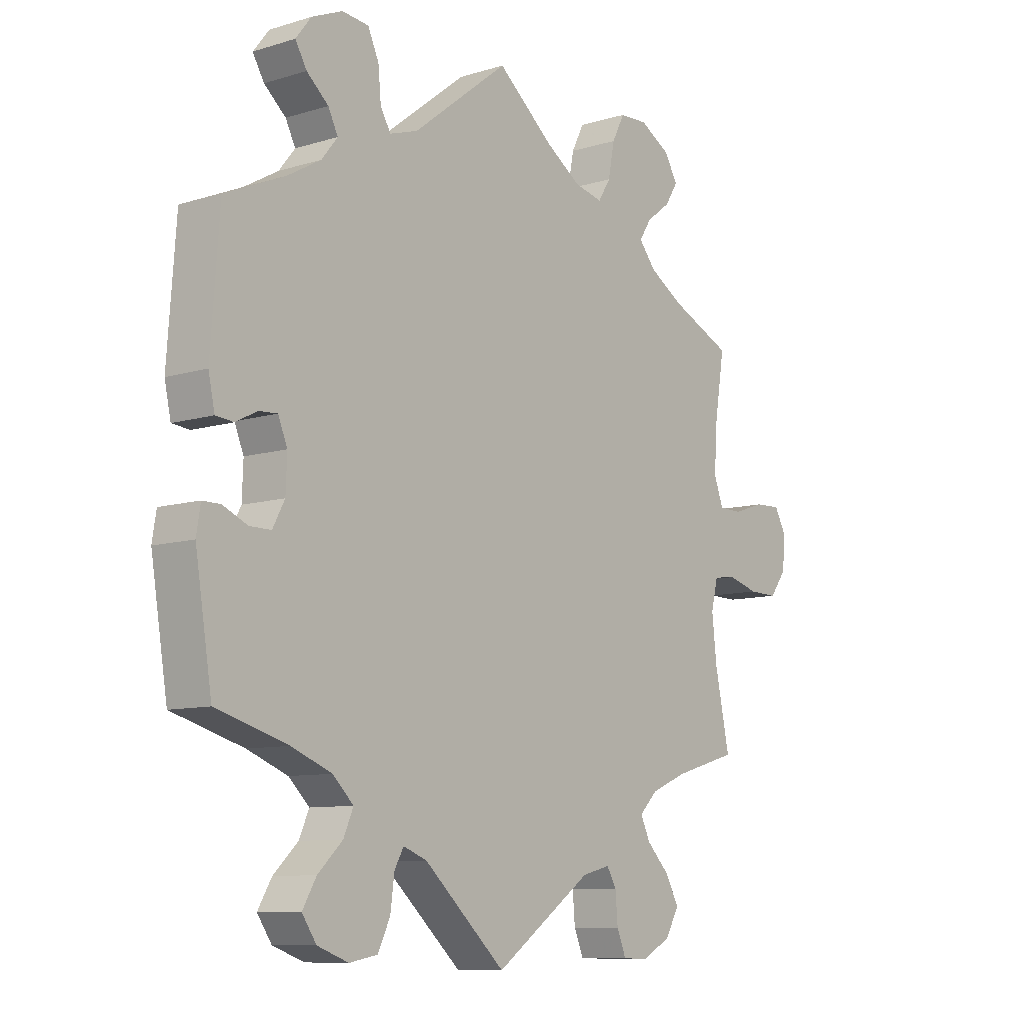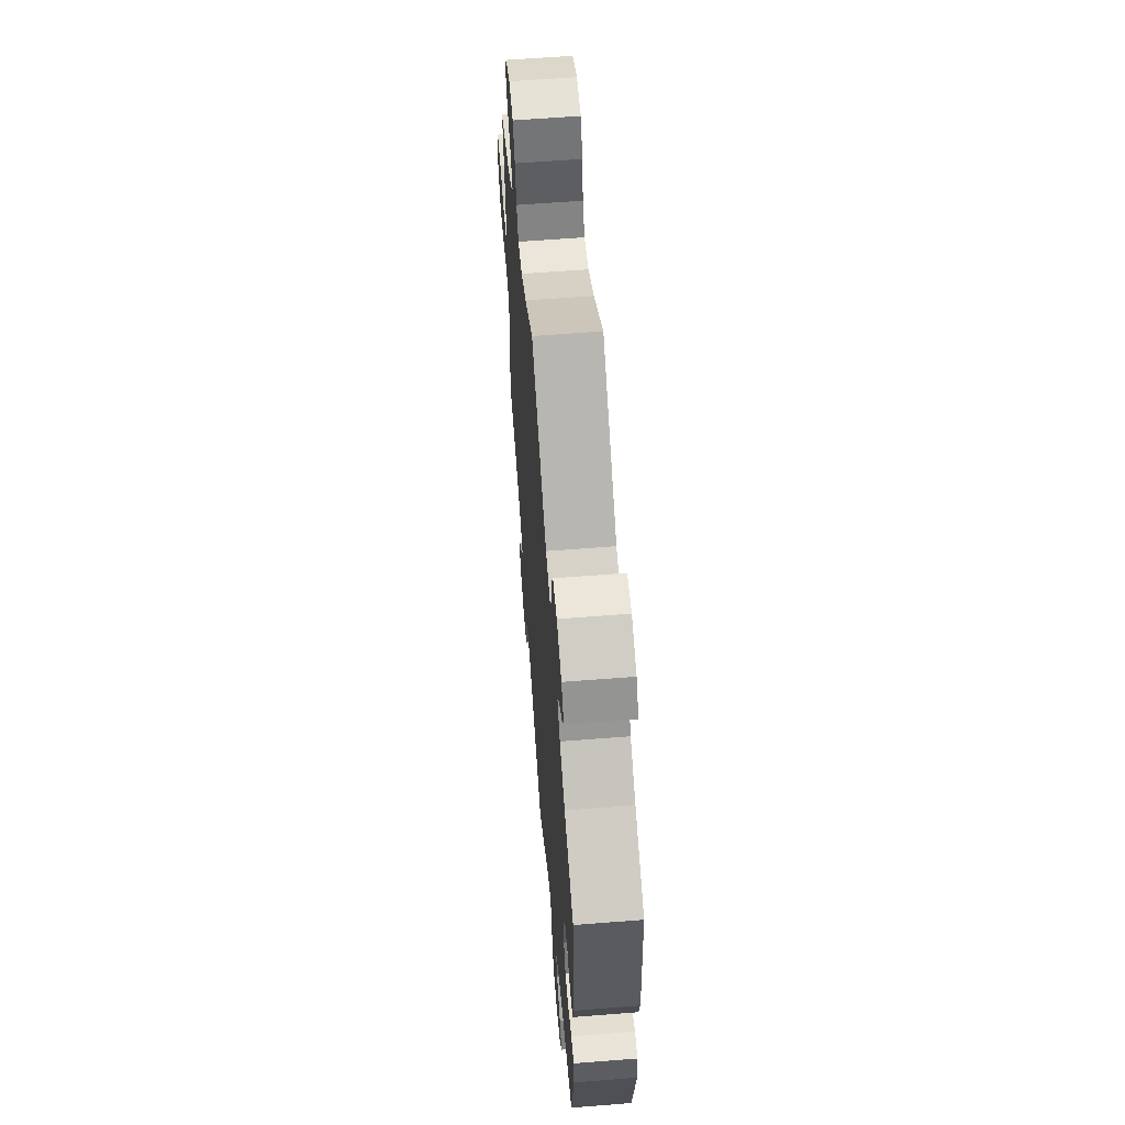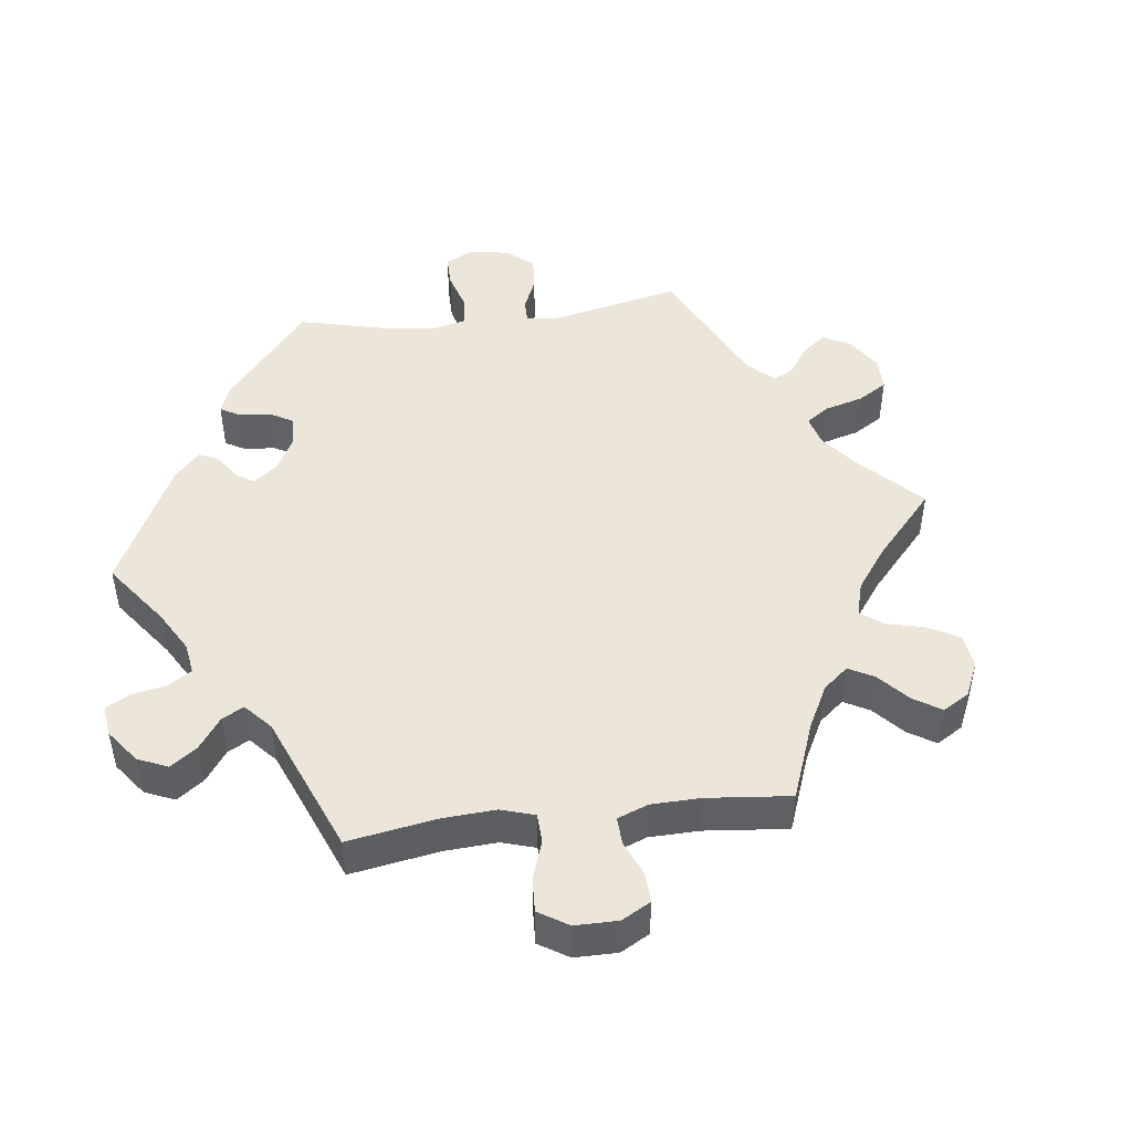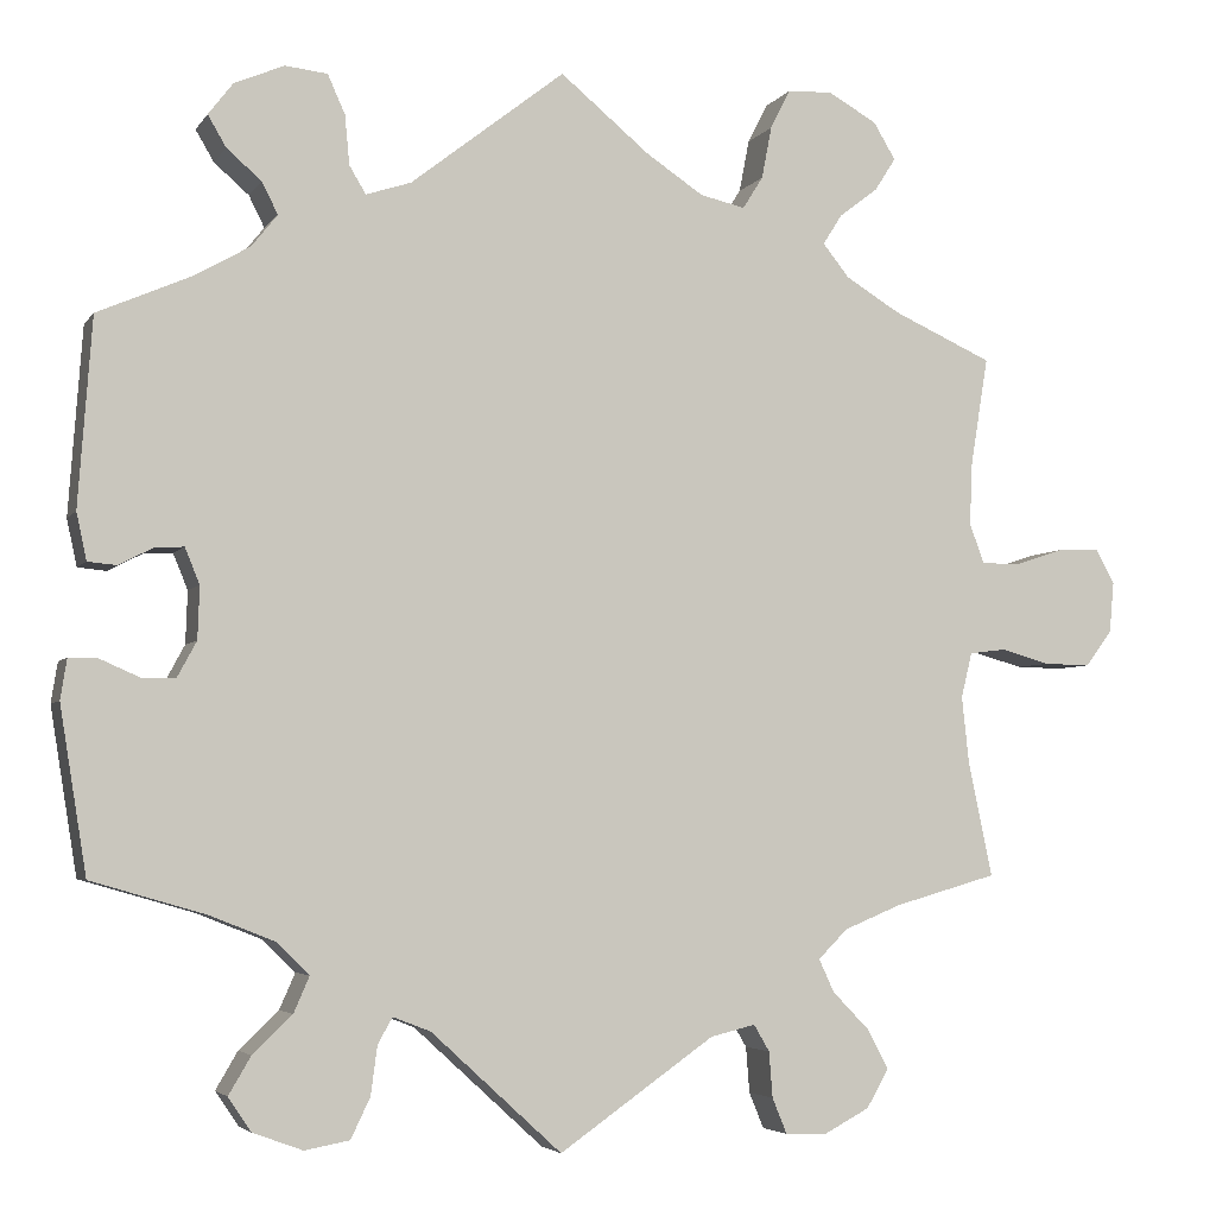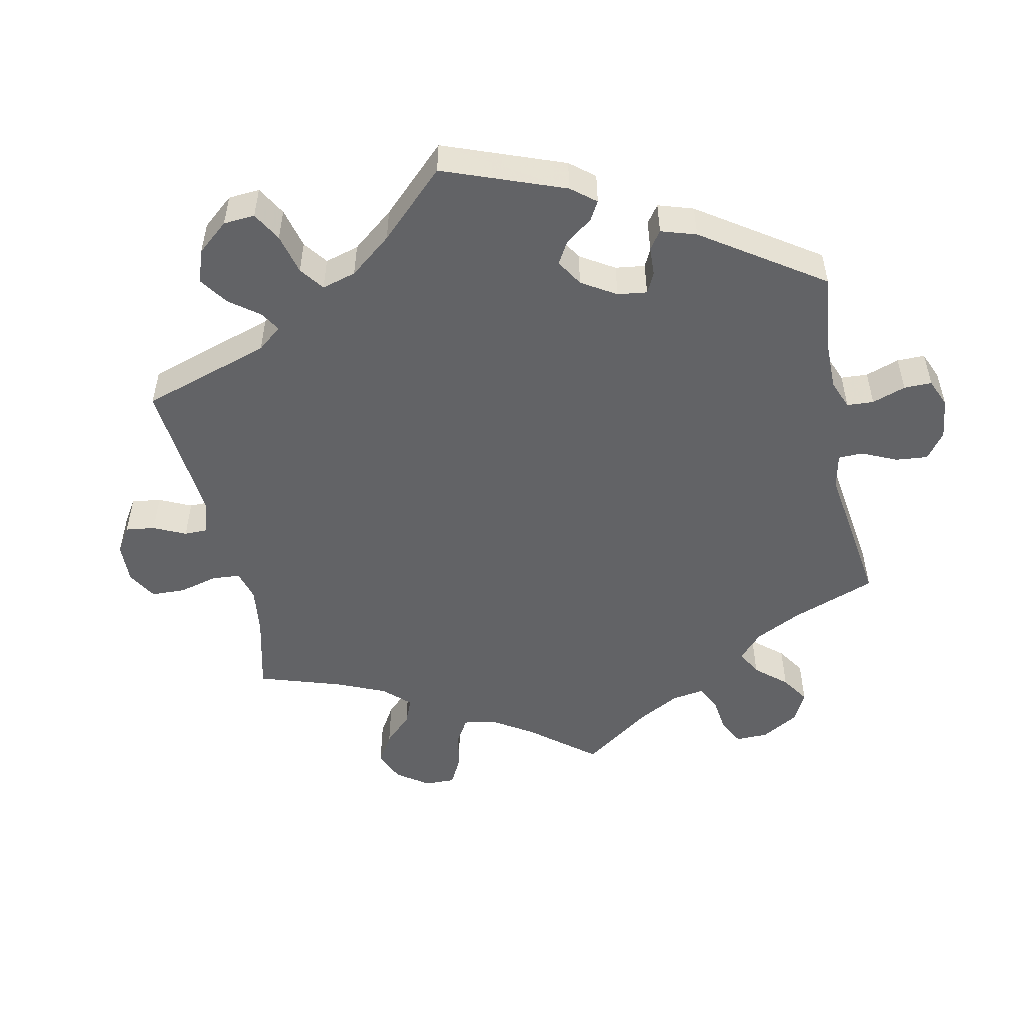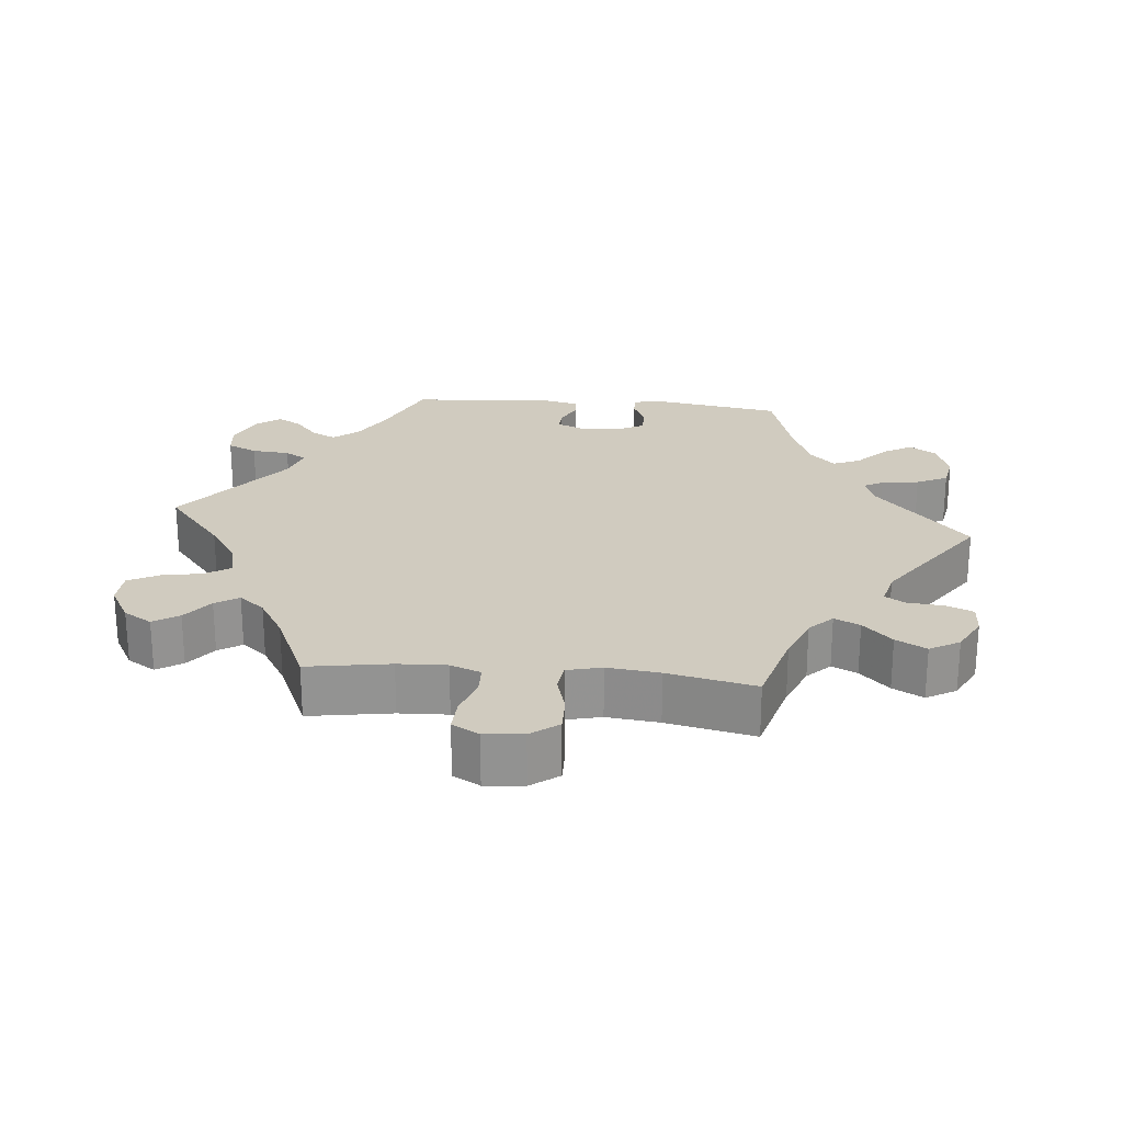
<metadata>
{"format":"obj","ext":"obj","renderer":"f3d","projection":"perspective","resolution":1024,"background":"white","views":[{"elev":-9.4,"azim":-51.2,"up":"+Z"},{"elev":61.0,"azim":-94.6,"up":"+Z"},{"elev":46.9,"azim":22.7,"up":"+Y"},{"elev":-4.3,"azim":-18.2,"up":"+Z"},{"elev":-50.9,"azim":-108.0,"up":"+Y"},{"elev":23.7,"azim":95.5,"up":"+Y"}]}
</metadata>
<code>
v -0.53 0.07 -0.108
v -0.523 0.07 -0.064
v -0.492 0.07 -0.064
v -0.449 0.07 -0.083
v -0.412 0.07 -0.083
v -0.391 0.07 -0.044
v -0.389 0.07 0.013
v -0.405 0.07 0.052
v -0.437 0.07 0.05
v -0.474 0.07 0.031
v -0.505 0.07 0.034
v -0.516 0.07 0.085
v -0.501 0.07 0.289
v -0.398 0.07 0.334
v -0.339 0.07 0.368
v -0.311 0.07 0.403
v -0.328 0.07 0.437
v -0.366 0.07 0.47
v -0.386 0.07 0.504
v -0.359 0.07 0.539
v -0.305 0.07 0.562
v -0.259 0.07 0.557
v -0.24 0.07 0.515
v -0.235 0.07 0.461
v -0.217 0.07 0.431
v -0.168 0.07 0.447
v 0 0.07 0.578
v 0.098 0.07 0.497
v 0.16 0.07 0.456
v 0.209 0.07 0.445
v 0.231 0.07 0.48
v 0.242 0.07 0.537
v 0.264 0.07 0.58
v 0.313 0.07 0.582
v 0.366 0.07 0.552
v 0.39 0.07 0.512
v 0.367 0.07 0.476
v 0.325 0.07 0.444
v 0.304 0.07 0.411
v 0.333 0.07 0.375
v 0.392 0.07 0.339
v 0.501 0.07 0.29
v 0.482 0.07 0.173
v 0.479 0.07 0.104
v 0.495 0.07 0.061
v 0.536 0.07 0.06
v 0.59 0.07 0.078
v 0.636 0.07 0.08
v 0.657 0.07 0.042
v 0.652 0.07 -0.013
v 0.623 0.07 -0.052
v 0.572 0.07 -0.051
v 0.519 0.07 -0.036
v 0.479 0.07 -0.041
v 0.467 0.07 -0.09
v 0.475 0.07 -0.164
v 0.501 0.07 -0.288
v 0.389 0.07 -0.32
v 0.326 0.07 -0.346
v 0.294 0.07 -0.378
v 0.311 0.07 -0.414
v 0.351 0.07 -0.455
v 0.374 0.07 -0.498
v 0.35 0.07 -0.54
v 0.299 0.07 -0.567
v 0.255 0.07 -0.565
v 0.239 0.07 -0.526
v 0.235 0.07 -0.476
v 0.218 0.07 -0.447
v 0.169 0.07 -0.459
v 0 0.07 -0.577
v -0.142 0.07 -0.447
v -0.183 0.07 -0.431
v -0.199 0.07 -0.459
v -0.206 0.07 -0.512
v -0.227 0.07 -0.556
v -0.276 0.07 -0.565
v -0.33 0.07 -0.545
v -0.355 0.07 -0.508
v -0.331 0.07 -0.467
v -0.288 0.07 -0.426
v -0.271 0.07 -0.387
v -0.307 0.07 -0.352
v -0.377 0.07 -0.324
v -0.501 0.07 -0.288
v -0.53 0 -0.108
v -0.523 0 -0.064
v -0.492 0 -0.064
v -0.449 0 -0.083
v -0.412 0 -0.083
v -0.391 0 -0.044
v -0.389 0 0.013
v -0.405 0 0.052
v -0.437 0 0.05
v -0.474 0 0.031
v -0.505 0 0.034
v -0.516 0 0.085
v -0.501 0 0.289
v -0.398 0 0.334
v -0.339 0 0.368
v -0.311 0 0.403
v -0.328 0 0.437
v -0.366 0 0.47
v -0.386 0 0.504
v -0.359 0 0.539
v -0.305 0 0.562
v -0.259 0 0.557
v -0.24 0 0.515
v -0.235 0 0.461
v -0.217 0 0.431
v -0.168 0 0.447
v 0 0 0.578
v 0.098 0 0.497
v 0.16 0 0.456
v 0.209 0 0.445
v 0.231 0 0.48
v 0.242 0 0.537
v 0.264 0 0.58
v 0.313 0 0.582
v 0.366 0 0.552
v 0.39 0 0.512
v 0.367 0 0.476
v 0.325 0 0.444
v 0.304 0 0.411
v 0.333 0 0.375
v 0.392 0 0.339
v 0.501 0 0.29
v 0.482 0 0.173
v 0.479 0 0.104
v 0.495 0 0.061
v 0.536 0 0.06
v 0.59 0 0.078
v 0.636 0 0.08
v 0.657 0 0.042
v 0.652 0 -0.013
v 0.623 0 -0.052
v 0.572 0 -0.051
v 0.519 0 -0.036
v 0.479 0 -0.041
v 0.467 0 -0.09
v 0.475 0 -0.164
v 0.501 0 -0.288
v 0.389 0 -0.32
v 0.326 0 -0.346
v 0.294 0 -0.378
v 0.311 0 -0.414
v 0.351 0 -0.455
v 0.374 0 -0.498
v 0.35 0 -0.54
v 0.299 0 -0.567
v 0.255 0 -0.565
v 0.239 0 -0.526
v 0.235 0 -0.476
v 0.218 0 -0.447
v 0.169 0 -0.459
v 0 0 -0.577
v -0.142 0 -0.447
v -0.183 0 -0.431
v -0.199 0 -0.459
v -0.206 0 -0.512
v -0.227 0 -0.556
v -0.276 0 -0.565
v -0.33 0 -0.545
v -0.355 0 -0.508
v -0.331 0 -0.467
v -0.288 0 -0.426
v -0.271 0 -0.387
v -0.307 0 -0.352
v -0.377 0 -0.324
v -0.501 0 -0.288
f 84 85 1 2
f 83 84 2 3
f 82 83 3 4
f 78 79 80 81
f 78 81 82
f 77 78 82
f 74 75 76 77
f 73 74 77 82
f 72 73 82 4
f 70 71 72 4
f 65 66 67 68
f 65 68 69
f 64 65 69
f 61 62 63 64
f 60 61 64 69
f 59 60 69 70
f 56 57 58
f 55 56 58 59
f 54 55 59 70
f 50 51 52 53
f 50 53 54
f 49 50 54
f 46 47 48 49
f 45 46 49 54
f 44 45 54 70
f 41 42 43
f 40 41 43 44
f 39 40 44 70
f 35 36 37 38
f 35 38 39
f 34 35 39
f 31 32 33 34
f 30 31 34 39
f 29 30 39 70
f 26 27 28
f 25 26 28 29
f 21 22 23 24
f 21 24 25
f 20 21 25
f 17 18 19 20
f 16 17 20 25
f 15 16 25 29
f 11 12 13 14
f 9 10 11 14
f 8 9 14 15
f 7 8 15 29
f 70 4 5
f 70 5 6
f 6 7 29 70
f 87 86 170 169
f 88 87 169 168
f 89 88 168 167
f 166 165 164 163
f 167 166 163
f 167 163 162
f 162 161 160 159
f 167 162 159 158
f 89 167 158 157
f 89 157 156 155
f 153 152 151 150
f 154 153 150
f 154 150 149
f 149 148 147 146
f 154 149 146 145
f 155 154 145 144
f 143 142 141
f 144 143 141 140
f 155 144 140 139
f 138 137 136 135
f 139 138 135
f 139 135 134
f 134 133 132 131
f 139 134 131 130
f 155 139 130 129
f 128 127 126
f 129 128 126 125
f 155 129 125 124
f 123 122 121 120
f 124 123 120
f 124 120 119
f 119 118 117 116
f 124 119 116 115
f 155 124 115 114
f 113 112 111
f 114 113 111 110
f 109 108 107 106
f 110 109 106
f 110 106 105
f 105 104 103 102
f 110 105 102 101
f 114 110 101 100
f 99 98 97 96
f 99 96 95 94
f 100 99 94 93
f 114 100 93 92
f 90 89 155
f 91 90 155
f 155 114 92 91
f 1 86 87 2
f 2 87 88 3
f 3 88 89 4
f 4 89 90 5
f 5 90 91 6
f 6 91 92 7
f 7 92 93 8
f 8 93 94 9
f 9 94 95 10
f 10 95 96 11
f 11 96 97 12
f 12 97 98 13
f 13 98 99 14
f 14 99 100 15
f 15 100 101 16
f 16 101 102 17
f 17 102 103 18
f 18 103 104 19
f 19 104 105 20
f 20 105 106 21
f 21 106 107 22
f 22 107 108 23
f 23 108 109 24
f 24 109 110 25
f 25 110 111 26
f 26 111 112 27
f 27 112 113 28
f 28 113 114 29
f 29 114 115 30
f 30 115 116 31
f 31 116 117 32
f 32 117 118 33
f 33 118 119 34
f 34 119 120 35
f 35 120 121 36
f 36 121 122 37
f 37 122 123 38
f 38 123 124 39
f 39 124 125 40
f 40 125 126 41
f 41 126 127 42
f 42 127 128 43
f 43 128 129 44
f 44 129 130 45
f 45 130 131 46
f 46 131 132 47
f 47 132 133 48
f 48 133 134 49
f 49 134 135 50
f 50 135 136 51
f 51 136 137 52
f 52 137 138 53
f 53 138 139 54
f 54 139 140 55
f 55 140 141 56
f 56 141 142 57
f 57 142 143 58
f 58 143 144 59
f 59 144 145 60
f 60 145 146 61
f 61 146 147 62
f 62 147 148 63
f 63 148 149 64
f 64 149 150 65
f 65 150 151 66
f 66 151 152 67
f 67 152 153 68
f 68 153 154 69
f 69 154 155 70
f 70 155 156 71
f 71 156 157 72
f 72 157 158 73
f 73 158 159 74
f 74 159 160 75
f 75 160 161 76
f 76 161 162 77
f 77 162 163 78
f 78 163 164 79
f 79 164 165 80
f 80 165 166 81
f 81 166 167 82
f 82 167 168 83
f 83 168 169 84
f 84 169 170 85
f 85 170 86 1

</code>
